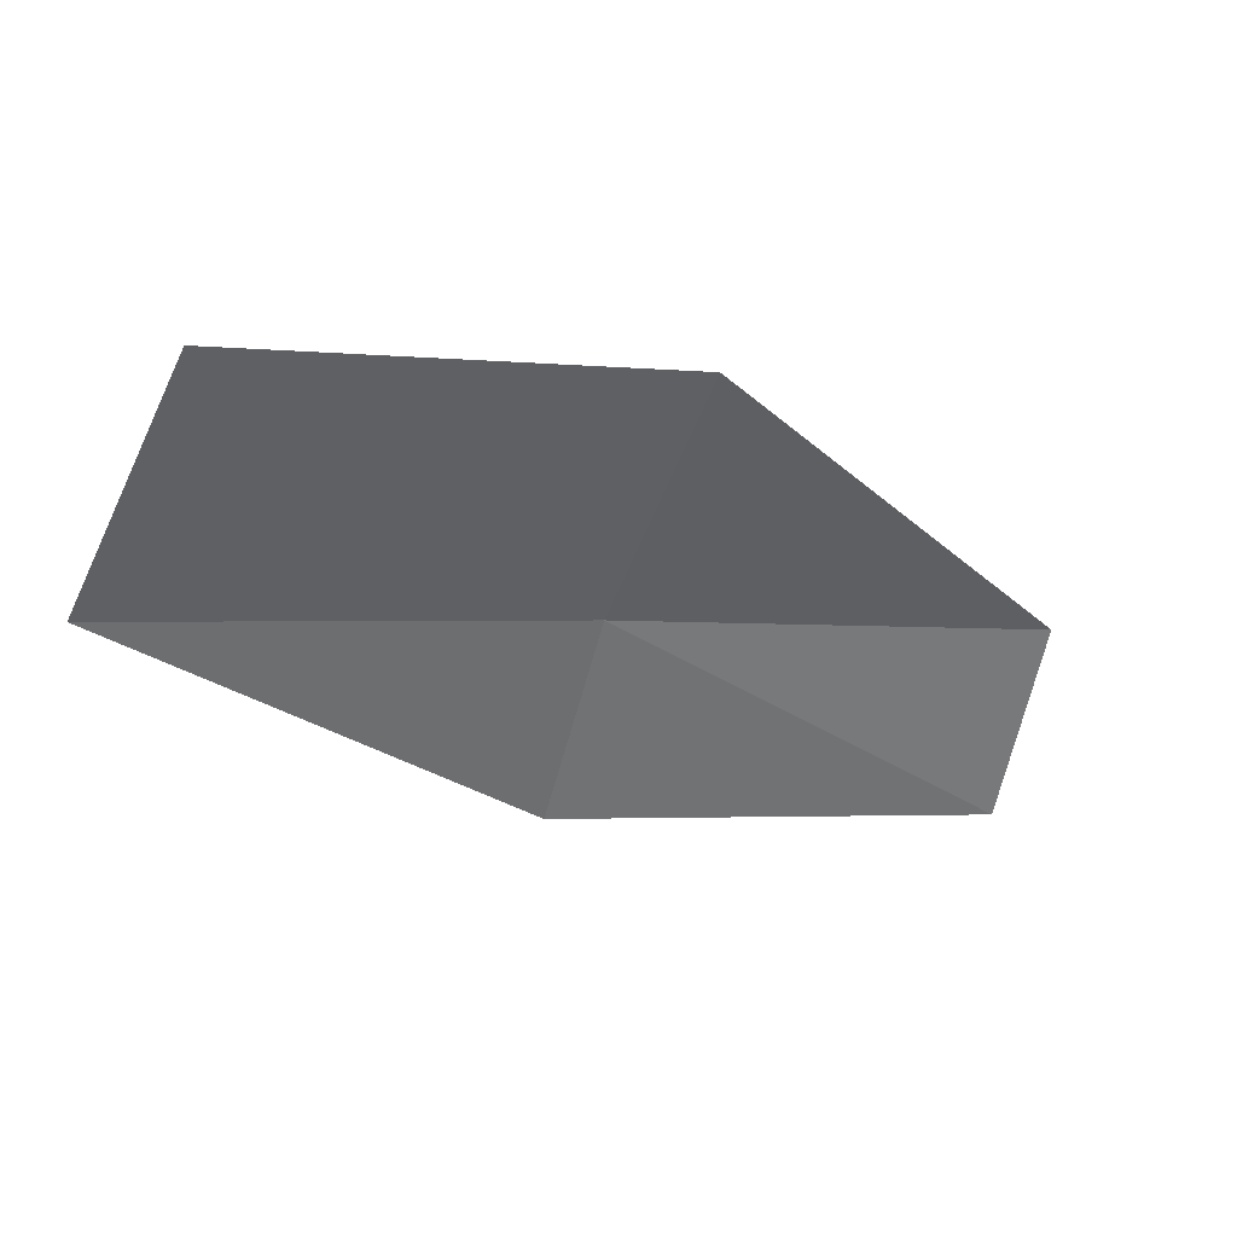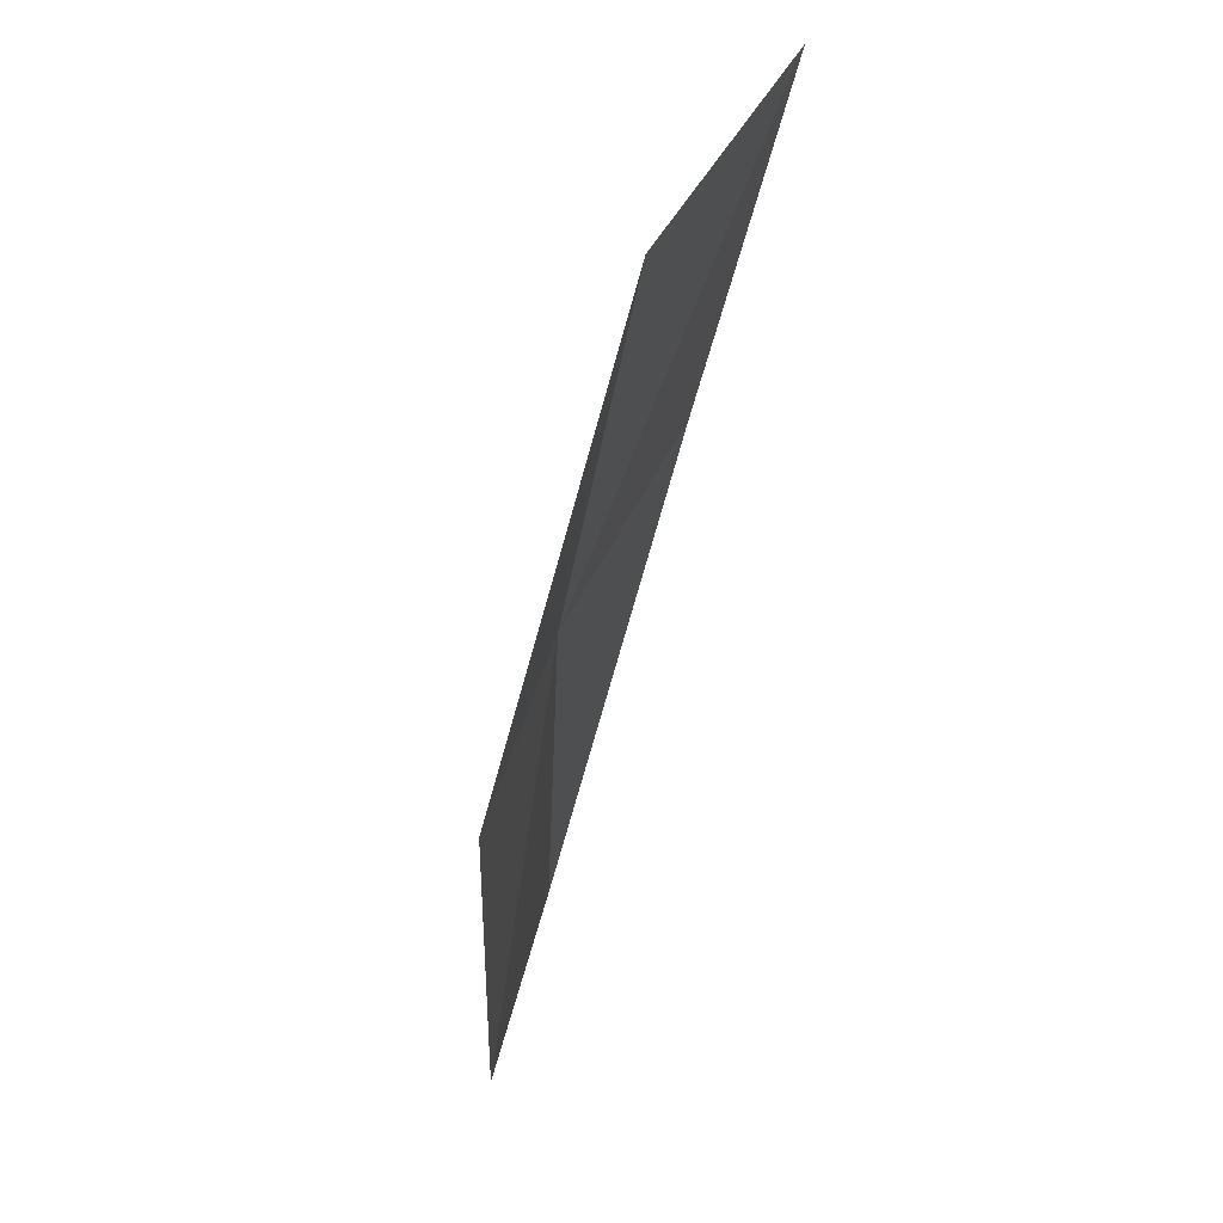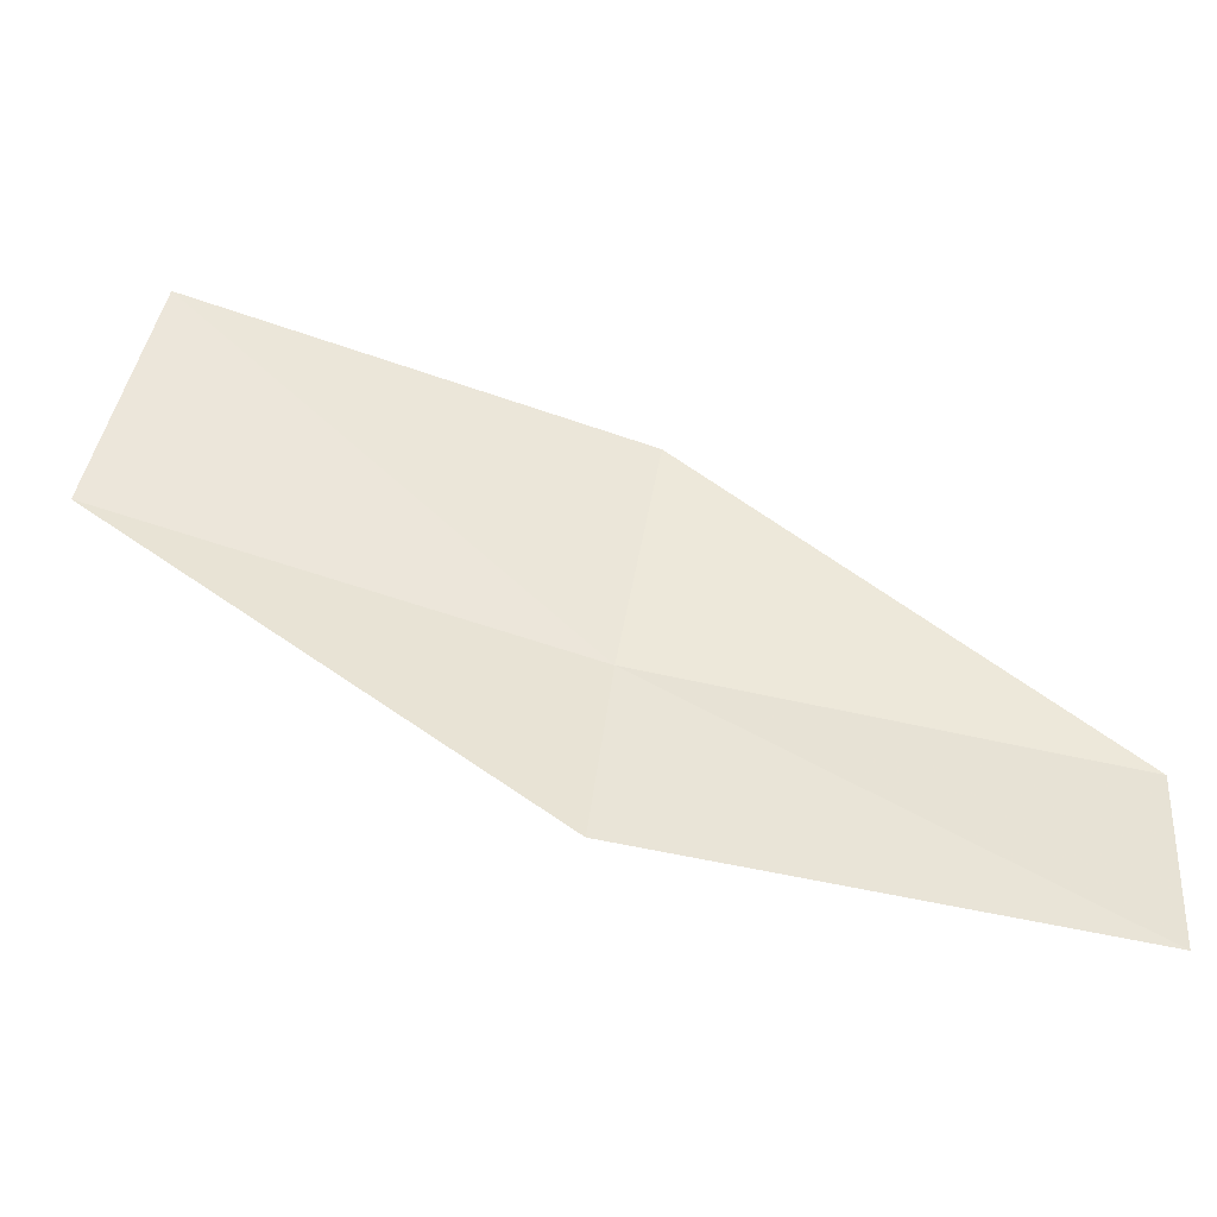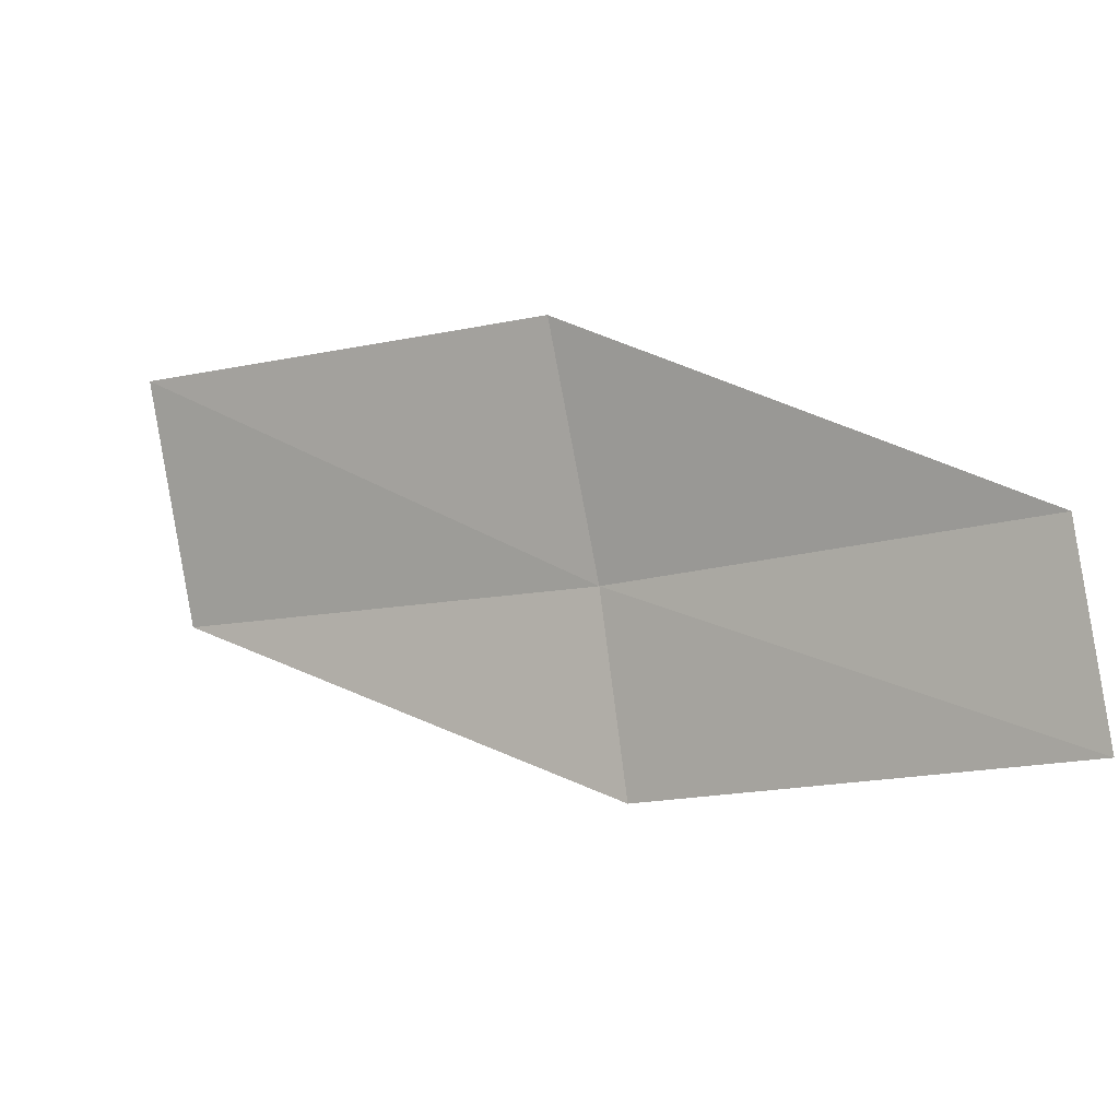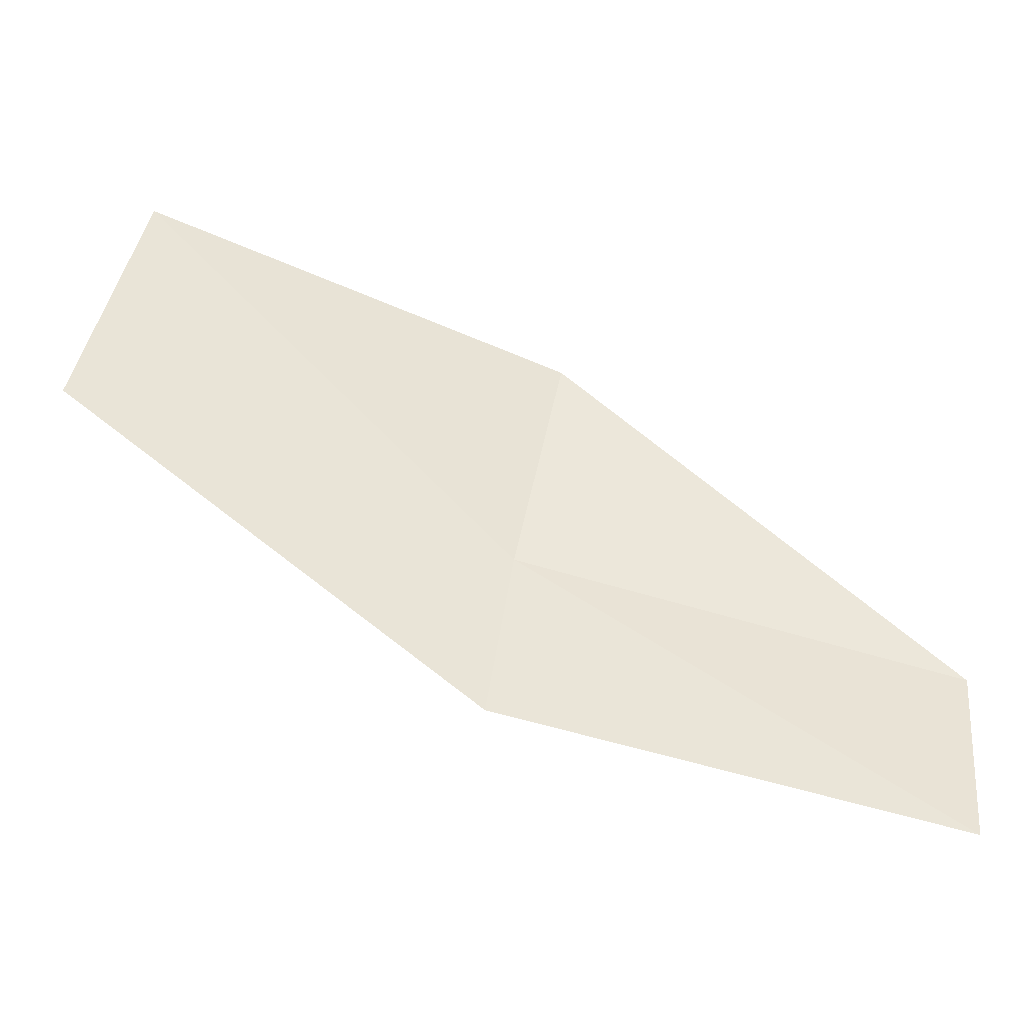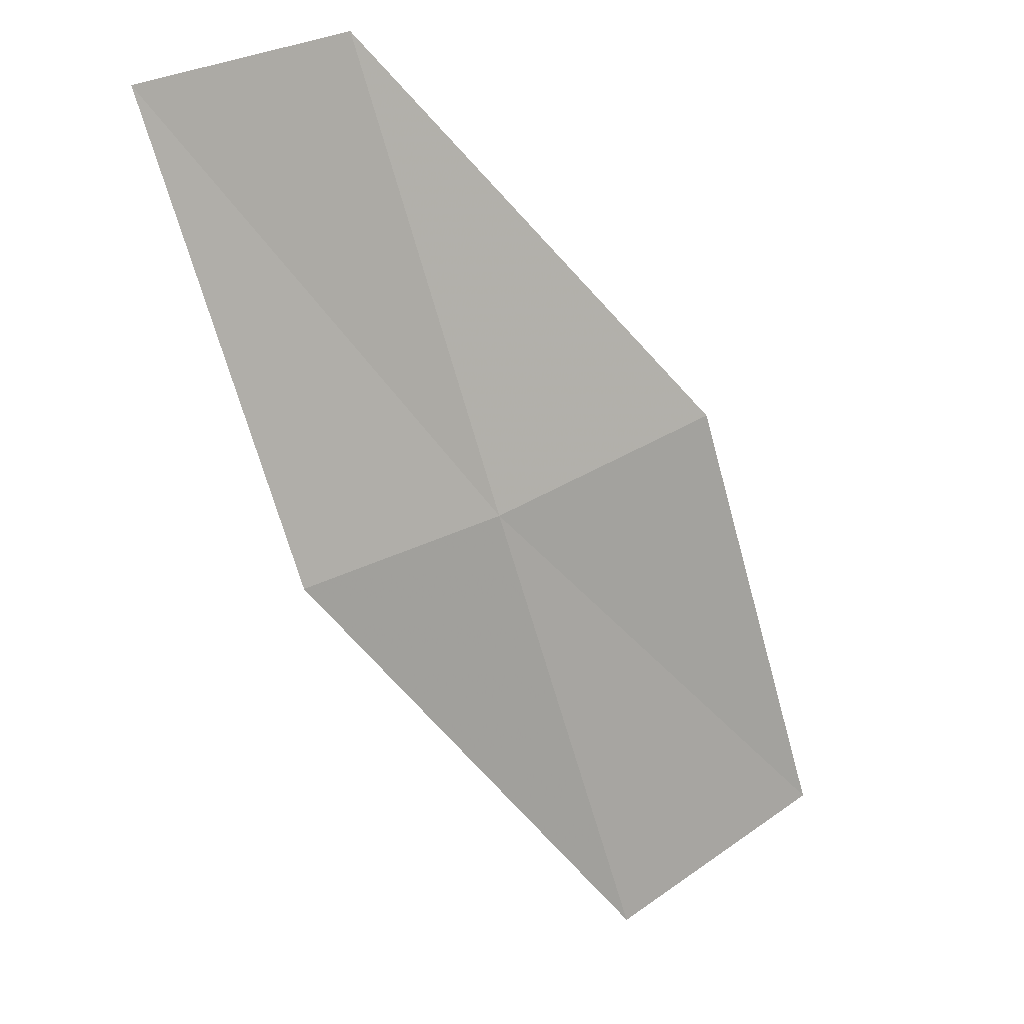
<metadata>
{"format":"obj","ext":"obj","renderer":"f3d","projection":"perspective","resolution":1024,"background":"white","views":[{"elev":-74.6,"azim":-3.0,"up":"+Y"},{"elev":-27.2,"azim":-62.5,"up":"+Z"},{"elev":-65.7,"azim":20.1,"up":"+Z"},{"elev":-23.6,"azim":65.9,"up":"+Z"},{"elev":-62.7,"azim":16.0,"up":"+Z"},{"elev":77.8,"azim":-101.4,"up":"+Y"}]}
</metadata>
<code>
v -13.76 15.5 3.346
v -11.94 16.53 3.116
v -12.08 16.72 2.251
v -13.94 15.71 2.494
v -13.41 15.11 4.351
v -15.47 14.26 3.593
v -15.05 13.87 4.571
f 1 3 2
f 1 4 3
f 1 2 5
f 1 6 4
f 1 5 7
f 1 7 6

</code>
